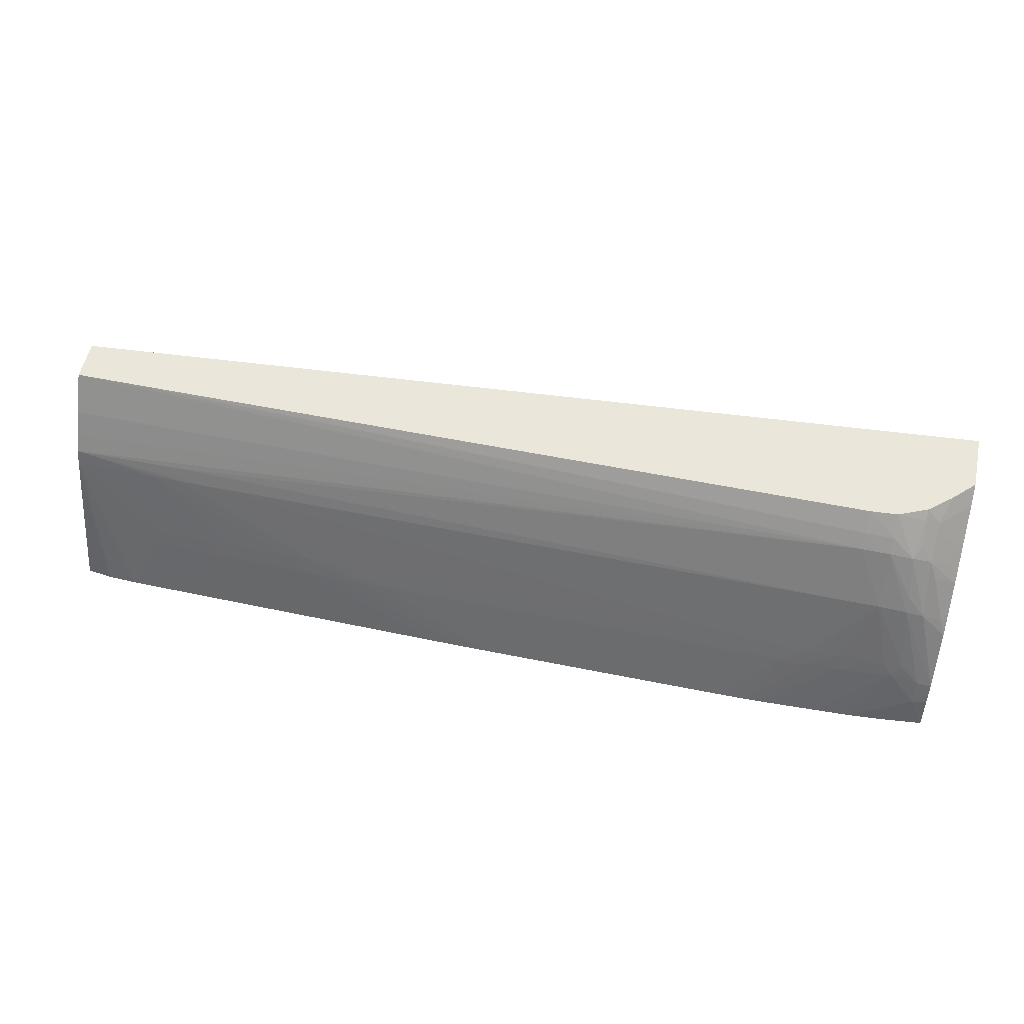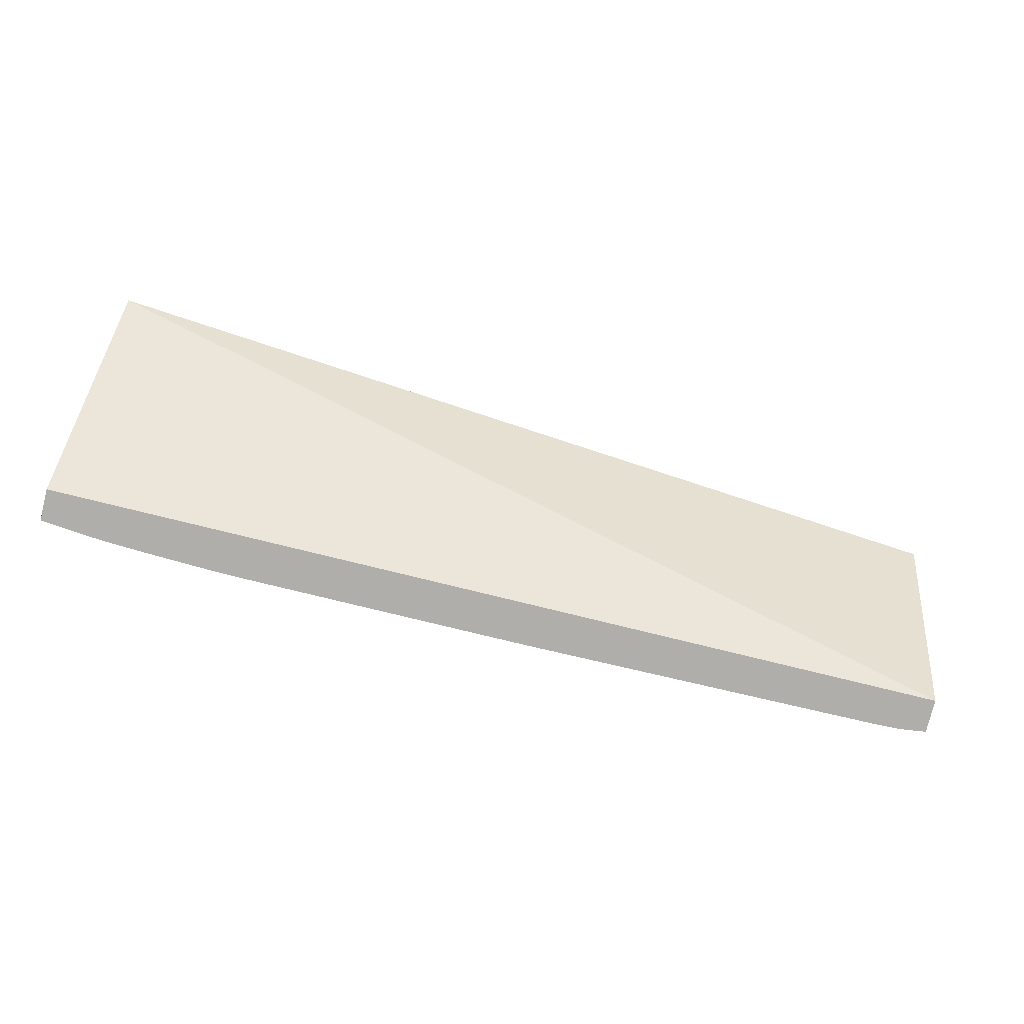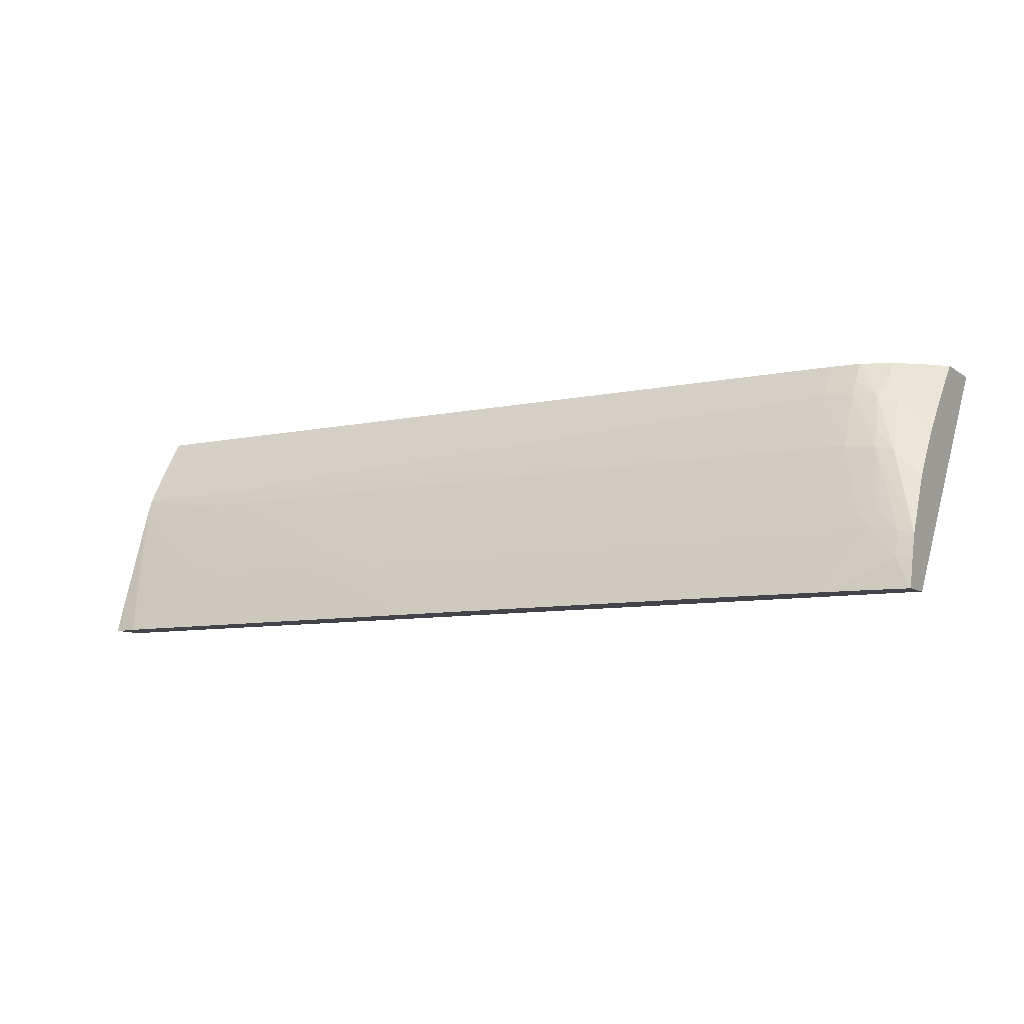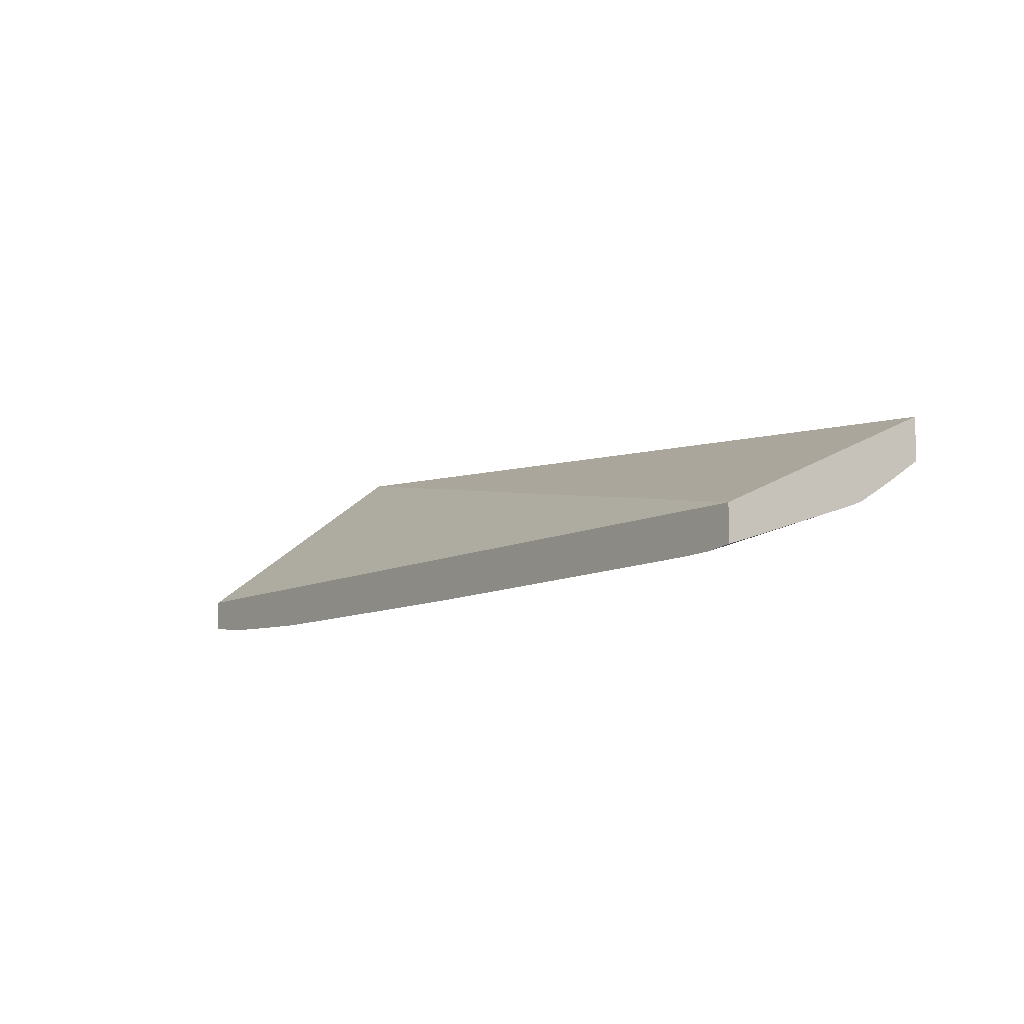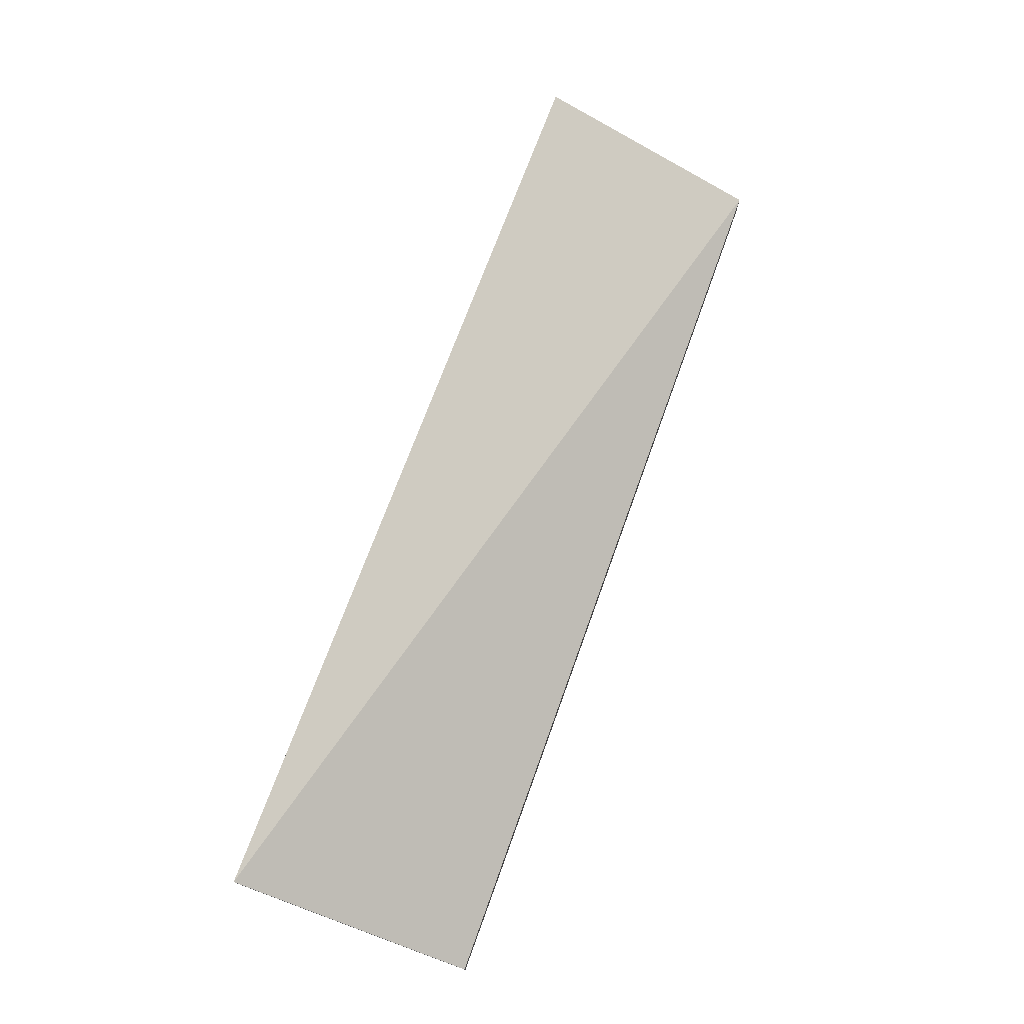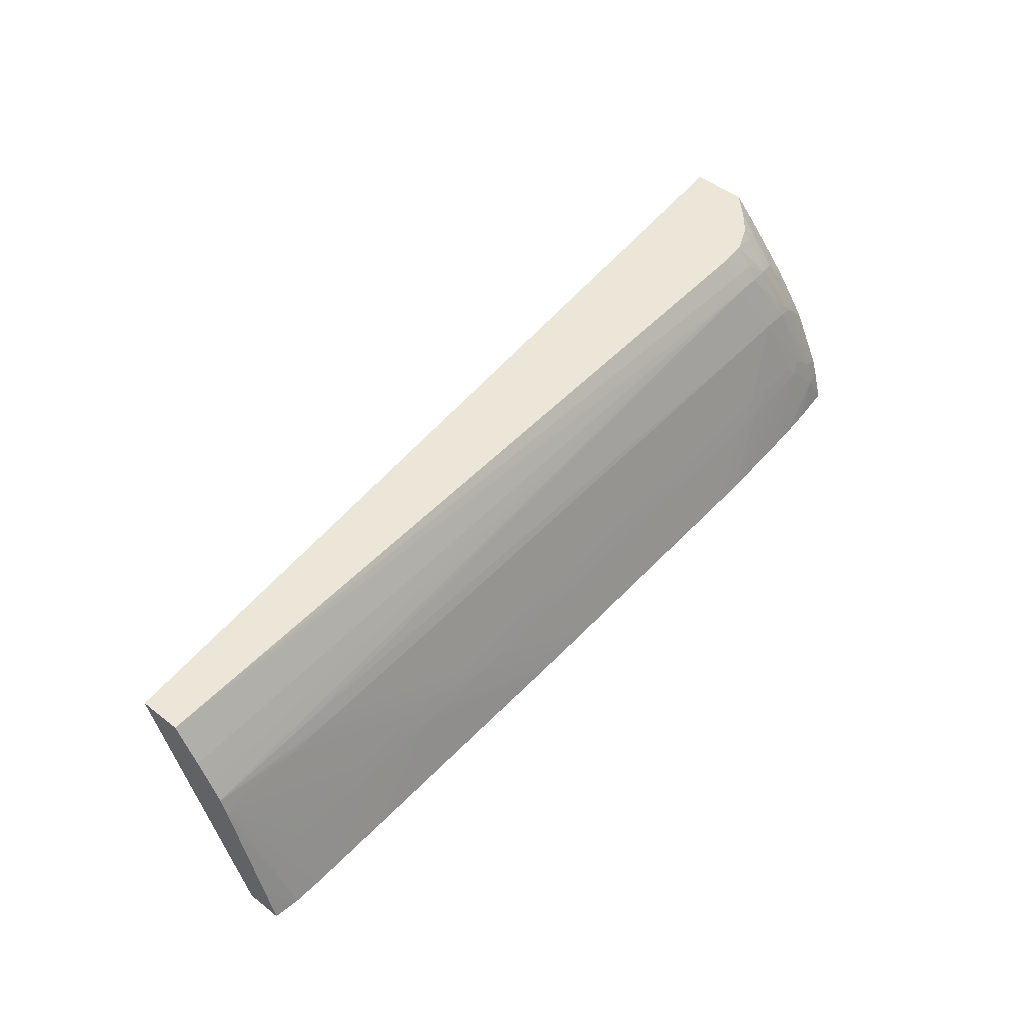
<metadata>
{"format":"obj","ext":"obj","renderer":"f3d","projection":"perspective","resolution":1024,"background":"white","views":[{"elev":54.7,"azim":-167.8,"up":"+Y"},{"elev":-77.6,"azim":-13.8,"up":"+Y"},{"elev":-8.5,"azim":-149.8,"up":"+Y"},{"elev":-9.3,"azim":54.2,"up":"+Z"},{"elev":74.6,"azim":-70.1,"up":"+Z"},{"elev":49.1,"azim":130.7,"up":"+Y"}]}
</metadata>
<code>
v 0.1287 0.03815 -0.05122
v 0.1287 0.02946 -0.05503
v 0.1287 0.03815 -0.05275
v 0.09381 0.03815 -0.04858
v 0.1287 0.02946 -0.05633
v 0.09381 0.02946 -0.05501
v 0.1276 0.03815 -0.05275
v 0.1287 0.03681 -0.05359
v 0.09759 0.03691 -0.05365
v 0.09381 0.03815 -0.04998
v 0.128 0.02946 -0.05642
v 0.1287 0.0306 -0.05598
v 0.09381 0.02946 -0.05624
v 0.1266 0.03815 -0.05275
v 0.1287 0.03599 -0.05407
v 0.103 0.03687 -0.05365
v 0.09759 0.03481 -0.05466
v 0.09652 0.0348 -0.05466
v 0.09652 0.03687 -0.05363
v 0.09759 0.03745 -0.05328
v 0.1287 0.03596 -0.05409
v 0.1287 0.03537 -0.05443
v 0.1287 0.03535 -0.05444
v 0.1244 0.03538 -0.05443
v 0.09381 0.03811 -0.05073
v 0.09382 0.03815 -0.05069
v 0.1277 0.02946 -0.05646
v 0.1287 0.03384 -0.05494
v 0.09381 0.03062 -0.0559
v 0.09437 0.0306 -0.05602
v 0.09445 0.02946 -0.0563
v 0.1255 0.03815 -0.05275
v 0.09866 0.03481 -0.05466
v 0.09974 0.03233 -0.0556
v 0.09866 0.03233 -0.0556
v 0.09759 0.0323 -0.05559
v 0.09579 0.03222 -0.05556
v 0.09507 0.03219 -0.05553
v 0.09545 0.03468 -0.05462
v 0.09652 0.0374 -0.05326
v 0.09545 0.03521 -0.05434
v 0.09567 0.03672 -0.05355
v 0.09754 0.03815 -0.05275
v 0.09759 0.03815 -0.05276
v 0.1287 0.03481 -0.05463
v 0.1255 0.03484 -0.05466
v 0.1244 0.03484 -0.05466
v 0.1234 0.03484 -0.05467
v 0.1212 0.03484 -0.05467
v 0.118 0.03483 -0.05467
v 0.09389 0.03815 -0.05077
v 0.09464 0.03815 -0.05152
v 0.09381 0.03759 -0.05123
v 0.1277 0.02946 -0.05646
v 0.09381 0.03111 -0.05574
v 0.09437 0.03152 -0.0557
v 0.09544 0.03177 -0.0557
v 0.09682 0.02946 -0.05649
v 0.09652 0.02946 -0.05647
v 0.09545 0.02946 -0.0564
v 0.1008 0.03234 -0.0556
v 0.103 0.03167 -0.05585
v 0.1008 0.03167 -0.05585
v 0.09974 0.03167 -0.05585
v 0.09866 0.03167 -0.05583
v 0.09759 0.03167 -0.05581
v 0.09652 0.03167 -0.05577
v 0.09381 0.03137 -0.05565
v 0.09477 0.03449 -0.05454
v 0.09654 0.03815 -0.05269
v 0.09645 0.03815 -0.05265
v 0.09495 0.03646 -0.05337
v 0.09536 0.03706 -0.05311
v 0.09545 0.0378 -0.05252
v 0.1268 0.02946 -0.05649
v 0.1266 0.02946 -0.0565
v 0.1266 0.03177 -0.05571
v 0.1255 0.03167 -0.05576
v 0.1255 0.03224 -0.05556
v 0.1244 0.03226 -0.05557
v 0.1234 0.03228 -0.05558
v 0.1223 0.0323 -0.05558
v 0.1212 0.03232 -0.05559
v 0.1201 0.03233 -0.0556
v 0.1191 0.03234 -0.0556
v 0.118 0.03234 -0.0556
v 0.1169 0.03234 -0.0556
v 0.1126 0.03234 -0.0556
v 0.09545 0.03815 -0.05221
v 0.0949 0.03758 -0.05233
v 0.09381 0.03754 -0.05128
v 0.09974 0.02946 -0.0566
v 0.09923 0.02946 -0.05658
v 0.09804 0.02946 -0.05654
v 0.1073 0.03167 -0.05585
v 0.1026 0.02946 -0.05664
v 0.1062 0.02946 -0.05664
v 0.1019 0.02946 -0.05663
v 0.1015 0.02946 -0.05663
v 0.1008 0.02946 -0.05663
v 0.1004 0.02946 -0.05662
v 0.09381 0.03349 -0.05459
v 0.09406 0.03414 -0.05433
v 0.09462 0.03575 -0.05364
v 0.09391 0.03534 -0.05333
v 0.09424 0.03611 -0.05299
v 0.09466 0.03703 -0.05258
v 0.1234 0.02946 -0.05653
v 0.1212 0.03167 -0.05582
v 0.1223 0.03167 -0.0558
v 0.1234 0.03167 -0.05579
v 0.1244 0.03167 -0.05578
v 0.1201 0.03167 -0.05583
v 0.1191 0.03167 -0.05584
v 0.118 0.03167 -0.05584
v 0.1169 0.03167 -0.05585
v 0.1158 0.03167 -0.05585
v 0.1126 0.03167 -0.05585
v 0.09386 0.03647 -0.0523
v 0.09381 0.03656 -0.05217
v 0.1115 0.02946 -0.05664
v 0.09381 0.03404 -0.0542
v 0.09381 0.0344 -0.05394
v 0.09381 0.03529 -0.05328
v 0.09381 0.03545 -0.05314
v 0.1137 0.02946 -0.05663
v 0.1126 0.02946 -0.05663
v 0.09381 0.03644 -0.05228
f 1 2 5
f 1 5 12
f 1 12 28
f 1 28 45
f 1 45 23
f 1 23 22
f 1 22 21
f 1 21 15
f 1 15 8
f 1 8 3
f 1 3 7
f 1 7 14
f 1 14 32
f 1 32 44
f 1 44 43
f 1 43 70
f 1 70 71
f 1 71 89
f 1 89 52
f 1 52 51
f 1 51 26
f 1 26 10
f 1 10 4
f 1 4 2
f 2 4 6
f 2 6 13
f 2 13 31
f 2 31 60
f 2 60 59
f 2 59 58
f 2 58 94
f 2 94 93
f 2 93 92
f 2 92 101
f 2 101 100
f 2 100 99
f 2 99 98
f 2 98 96
f 2 96 97
f 2 97 121
f 2 121 127
f 2 127 126
f 2 126 108
f 2 108 76
f 2 76 75
f 2 75 54
f 2 54 27
f 2 27 11
f 2 11 5
f 3 8 9
f 3 9 7
f 4 10 25
f 4 25 53
f 4 53 91
f 4 91 120
f 4 120 128
f 4 128 125
f 4 125 124
f 4 124 123
f 4 123 122
f 4 122 102
f 4 102 68
f 4 68 55
f 4 55 29
f 4 29 13
f 4 13 6
f 5 11 12
f 7 9 14
f 8 15 16
f 8 16 9
f 9 17 18
f 9 18 19
f 9 19 20
f 9 20 14
f 9 16 15
f 9 15 21
f 9 21 22
f 9 22 23
f 9 23 24
f 9 24 17
f 10 26 25
f 11 27 12
f 12 27 28
f 13 29 30
f 13 30 31
f 14 20 32
f 17 24 33
f 17 33 34
f 17 34 35
f 17 35 18
f 18 35 36
f 18 36 37
f 18 37 38
f 18 38 39
f 18 39 19
f 19 40 20
f 19 39 41
f 19 41 42
f 19 42 40
f 20 40 43
f 20 43 44
f 20 44 32
f 23 45 46
f 23 46 47
f 23 47 48
f 23 48 24
f 24 48 49
f 24 49 50
f 24 50 33
f 25 26 51
f 25 51 52
f 25 52 53
f 27 54 45
f 27 45 28
f 29 55 30
f 30 55 56
f 30 56 57
f 30 57 58
f 30 58 59
f 30 59 60
f 30 60 31
f 33 50 34
f 34 61 62
f 34 62 63
f 34 63 64
f 34 64 35
f 34 50 49
f 34 49 48
f 34 48 61
f 35 64 65
f 35 65 36
f 36 66 37
f 36 65 66
f 37 66 67
f 37 67 57
f 37 57 38
f 38 57 56
f 38 56 39
f 39 56 68
f 39 68 69
f 39 69 41
f 40 70 43
f 40 42 70
f 41 69 42
f 42 71 70
f 42 69 72
f 42 72 73
f 42 73 74
f 42 74 71
f 45 54 75
f 45 75 76
f 45 76 77
f 45 77 78
f 45 78 79
f 45 79 80
f 45 80 81
f 45 81 82
f 45 82 46
f 46 82 83
f 46 83 84
f 46 84 85
f 46 85 47
f 47 85 48
f 48 85 86
f 48 86 87
f 48 87 88
f 48 88 61
f 52 89 90
f 52 90 53
f 53 90 91
f 55 68 56
f 57 67 92
f 57 92 93
f 57 93 94
f 57 94 58
f 61 95 62
f 61 88 95
f 62 96 63
f 62 95 97
f 62 97 96
f 63 96 64
f 64 96 98
f 64 98 99
f 64 99 100
f 64 100 65
f 65 100 101
f 65 101 66
f 66 101 92
f 66 92 67
f 68 102 69
f 69 102 103
f 69 103 104
f 69 104 72
f 71 74 89
f 72 104 105
f 72 105 106
f 72 106 107
f 72 107 90
f 72 90 74
f 72 74 73
f 74 90 89
f 76 108 109
f 76 109 110
f 76 110 111
f 76 111 112
f 76 112 78
f 76 78 77
f 78 112 79
f 79 112 111
f 79 111 80
f 80 111 81
f 81 111 110
f 81 110 82
f 82 110 109
f 82 109 113
f 82 113 83
f 83 113 84
f 84 113 114
f 84 114 85
f 85 114 115
f 85 115 116
f 85 116 117
f 85 117 86
f 86 117 118
f 86 118 87
f 87 118 88
f 88 118 95
f 90 107 119
f 90 119 91
f 91 119 120
f 95 118 97
f 97 118 117
f 97 117 121
f 102 122 103
f 103 122 123
f 103 123 104
f 104 123 105
f 105 123 124
f 105 124 125
f 105 125 106
f 106 125 119
f 106 119 107
f 108 126 113
f 108 113 109
f 113 126 114
f 114 126 127
f 114 127 115
f 115 127 116
f 116 127 121
f 116 121 117
f 119 125 128
f 119 128 120

</code>
